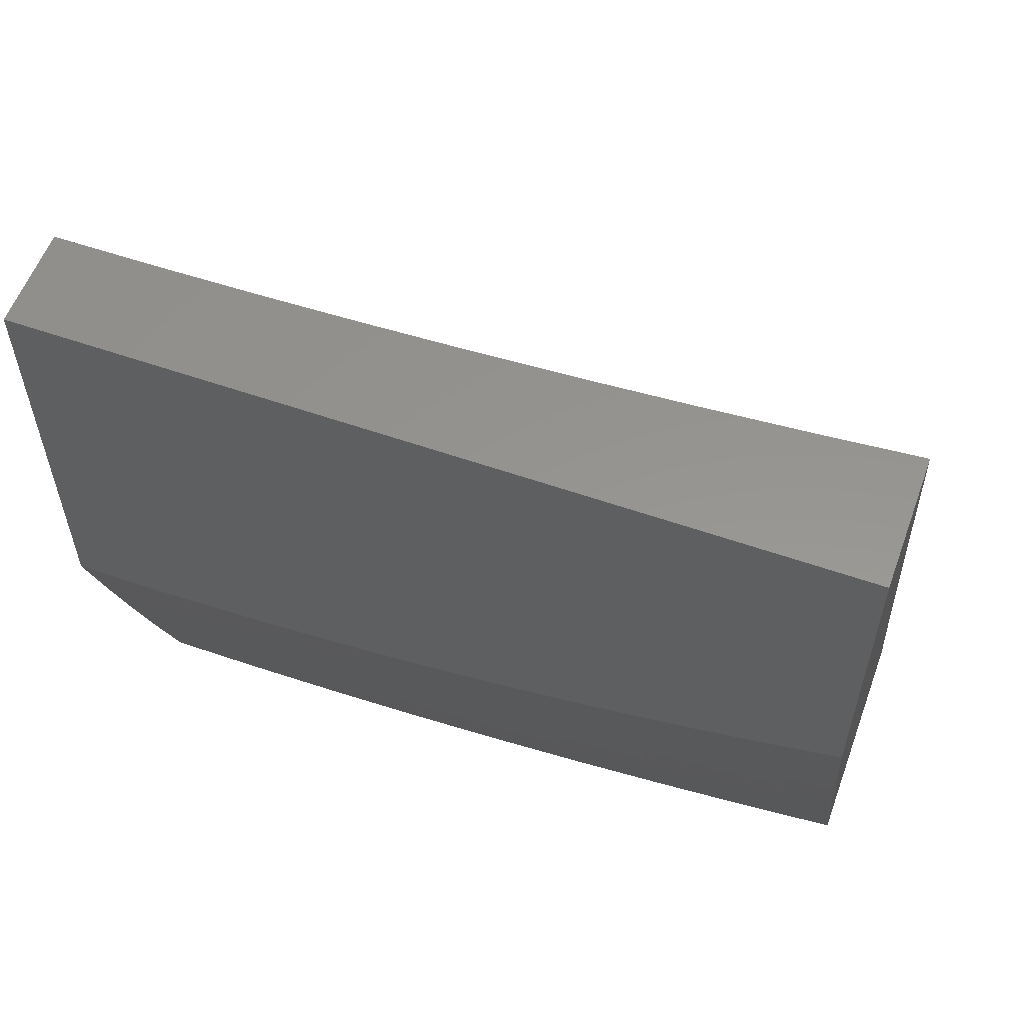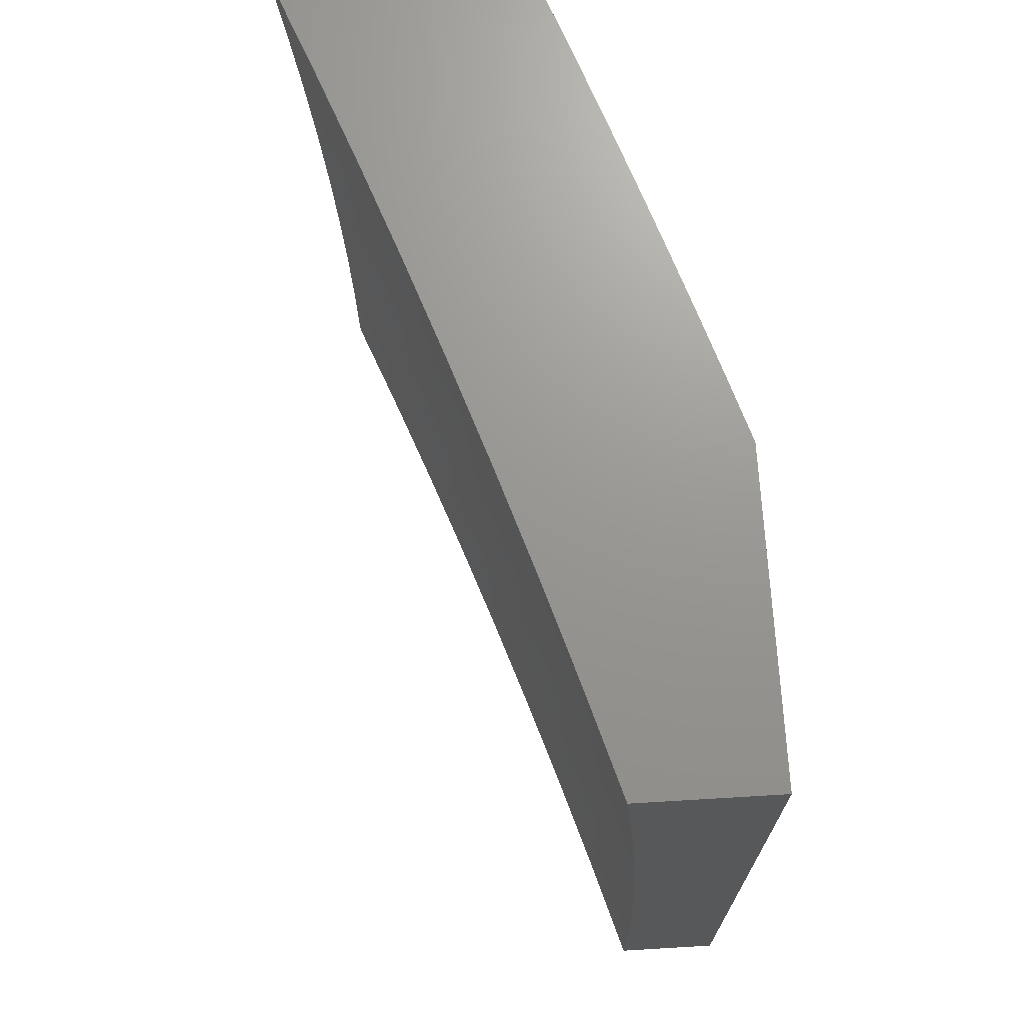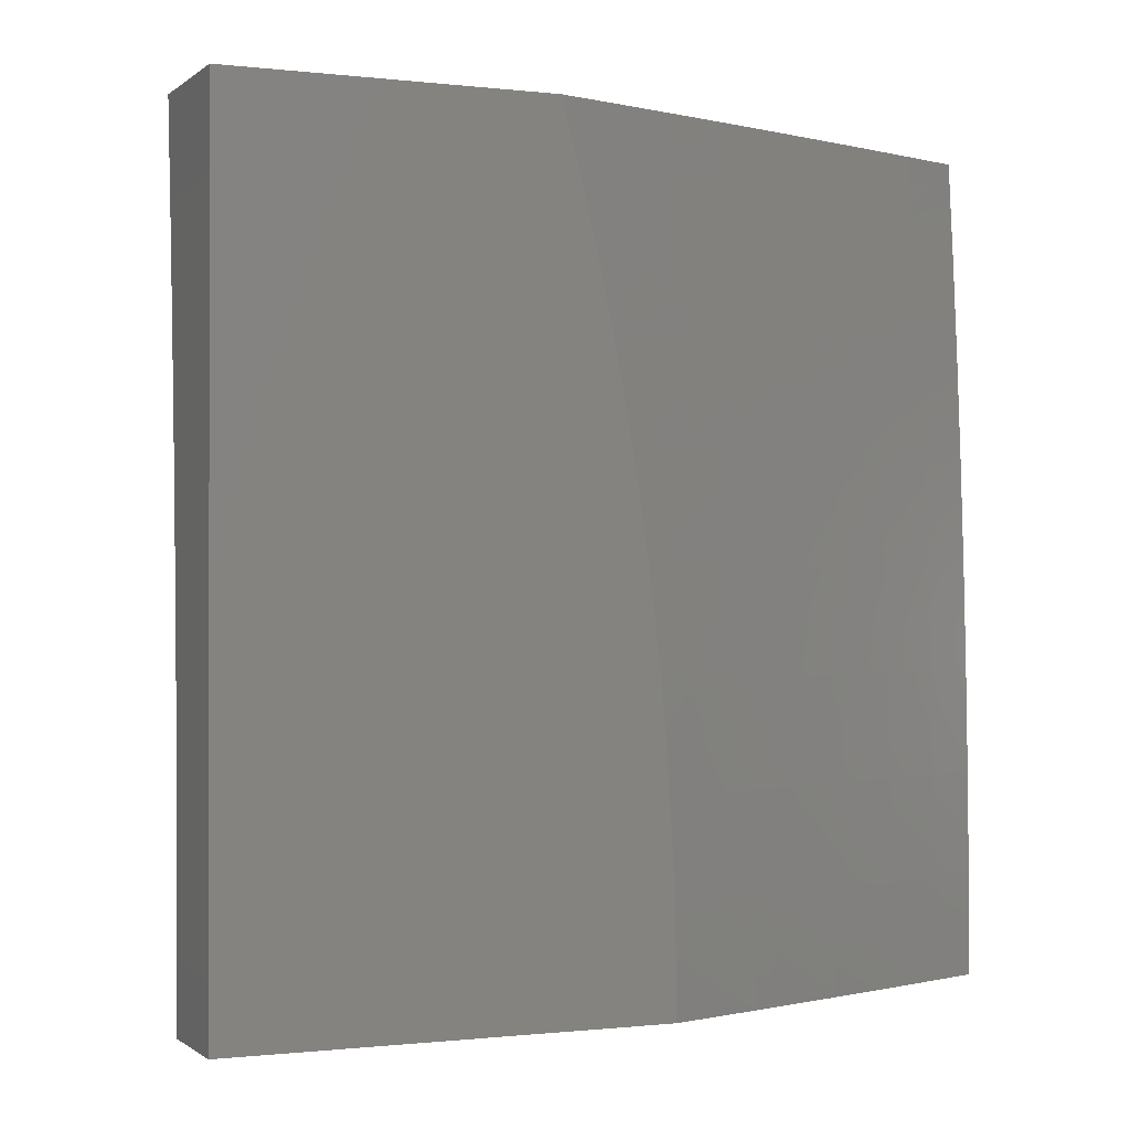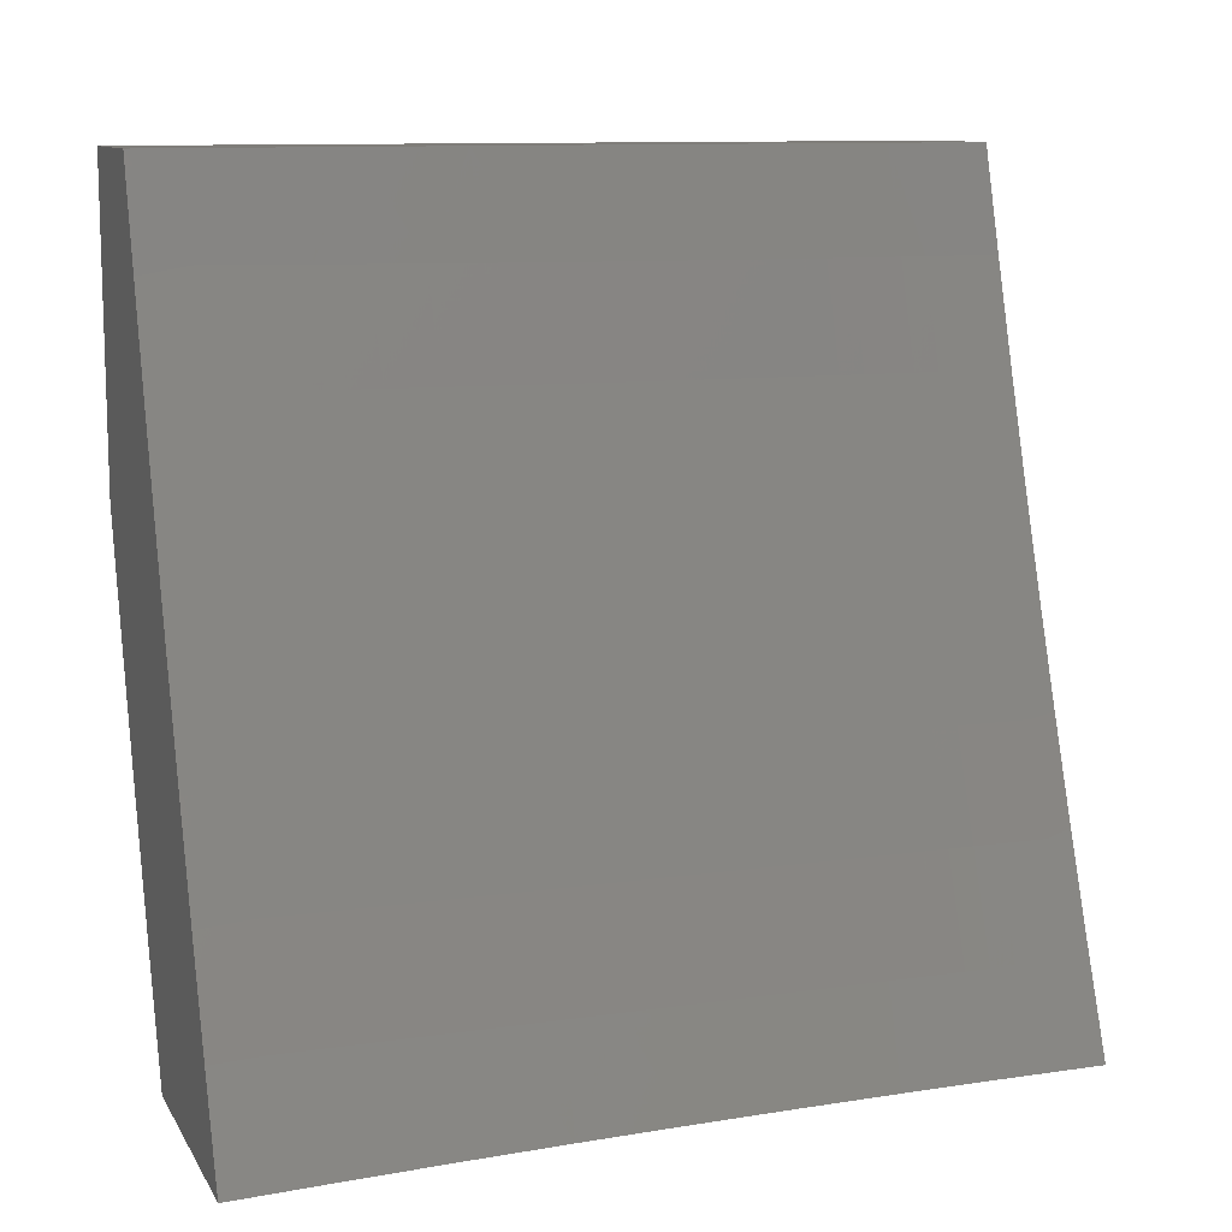
<metadata>
{"format":"stl","ext":"stl","renderer":"f3d","projection":"perspective","resolution":1024,"background":"white","views":[{"elev":57.4,"azim":-70.0,"up":"+Y"},{"elev":70.3,"azim":176.6,"up":"+Z"},{"elev":-0.6,"azim":-113.4,"up":"+Z"},{"elev":11.0,"azim":70.4,"up":"+Y"}]}
</metadata>
<code>
# stl→obj: 296 verts, 588 faces
v -10.58 -3.877 0
v -10.58 -3.889 0.03078
v -10.53 -4 0
v -10.58 -3.889 0.06159
v -10.53 -4 0.1252
v -10.58 -3.888 0.09243
v -10.58 -3.888 0.1233
v -10.62 -3.762 0.1233
v -10.62 -3.762 0.1542
v -10.67 -3.635 0.1542
v -10.67 -3.635 0.1852
v -10.71 -3.508 0.1852
v -10.71 -3.508 0.2161
v -10.76 -3.381 0.2161
v -10.76 -3.381 0.2471
v -10.8 -3.254 0.2471
v -10.8 -3.254 0.2782
v -10.84 -3.126 0.2782
v -10.83 -3.126 0.3092
v -10.87 -3 0.2503
v -10.87 -3 0.3754
v -10.62 -3.762 0.03078
v -10.63 -3.753 0
v -10.67 -3.635 0.03078
v -10.67 -3.629 0
v -10.72 -3.509 0.03078
v -10.72 -3.504 0
v -10.76 -3.382 0.03078
v -10.76 -3.379 0
v -10.8 -3.254 0.03078
v -10.8 -3.253 0
v -10.84 -3.127 0.03078
v -10.84 -3.127 0
v -10.88 -3 0
v -10.84 -3.127 0.06159
v -10.87 -3 0.1252
v -10.84 -3.127 0.09243
v -10.84 -3.127 0.1233
v -10.8 -3.254 0.09243
v -10.8 -3.254 0.1233
v -10.76 -3.382 0.09243
v -10.76 -3.381 0.1233
v -10.71 -3.509 0.09243
v -10.71 -3.508 0.1233
v -10.67 -3.635 0.09243
v -10.67 -3.635 0.1233
v -10.62 -3.762 0.09243
v -10.84 -3.126 0.1852
v -10.84 -3.127 0.1542
v -10.86 -3 0.5005
v -10.83 -3.125 0.4338
v -10.83 -3.125 0.4026
v -10.83 -3.125 0.3715
v -10.79 -3.253 0.3715
v -10.79 -3.253 0.3403
v -10.75 -3.38 0.3403
v -10.75 -3.38 0.3092
v -10.71 -3.507 0.3092
v -10.71 -3.508 0.2782
v -10.67 -3.634 0.2782
v -10.67 -3.635 0.2471
v -10.62 -3.761 0.2471
v -10.62 -3.762 0.2161
v -10.58 -3.888 0.2161
v -10.58 -3.888 0.1852
v -10.53 -4 0.2503
v -10.86 -3 0.6255
v -10.83 -3.123 0.5589
v -10.83 -3.124 0.5276
v -10.83 -3.124 0.4963
v -10.79 -3.252 0.4963
v -10.79 -3.252 0.465
v -10.75 -3.379 0.465
v -10.75 -3.379 0.4338
v -10.71 -3.506 0.4338
v -10.71 -3.507 0.4026
v -10.66 -3.633 0.4026
v -10.67 -3.634 0.3715
v -10.62 -3.76 0.3715
v -10.62 -3.761 0.3403
v -10.57 -3.887 0.3403
v -10.57 -3.887 0.3092
v -10.53 -4 0.3754
v -10.85 -3 0.7504
v -10.82 -3.122 0.6844
v -10.82 -3.123 0.6216
v -10.79 -3.251 0.5589
v -10.79 -3.251 0.5276
v -10.75 -3.378 0.5276
v -10.75 -3.379 0.4963
v -10.71 -3.505 0.4963
v -10.71 -3.506 0.465
v -10.66 -3.633 0.465
v -10.66 -3.633 0.4338
v -10.62 -3.76 0.4338
v -10.62 -3.76 0.4026
v -10.57 -3.886 0.4026
v -10.57 -3.887 0.3715
v -10.84 -3 0.8752
v -10.81 -3.12 0.8103
v -10.82 -3.121 0.7473
v -10.78 -3.249 0.6844
v -10.78 -3.25 0.6216
v -10.74 -3.377 0.6216
v -10.75 -3.378 0.5589
v -10.7 -3.505 0.5589
v -10.7 -3.505 0.5276
v -10.66 -3.632 0.5276
v -10.66 -3.632 0.4963
v -10.62 -3.759 0.4963
v -10.62 -3.759 0.465
v -10.57 -3.886 0.465
v -10.57 -3.886 0.4338
v -10.52 -4 0.5005
v -10.83 -3 1
v -10.8 -3.117 0.9367
v -10.81 -3.118 0.8734
v -10.77 -3.247 0.8103
v -10.78 -3.248 0.7473
v -10.74 -3.375 0.7473
v -10.74 -3.376 0.6844
v -10.7 -3.503 0.6844
v -10.7 -3.504 0.6216
v -10.66 -3.63 0.6216
v -10.66 -3.631 0.5589
v -10.61 -3.758 0.5589
v -10.61 -3.758 0.5276
v -10.57 -3.885 0.5276
v -10.57 -3.885 0.4963
v -10.79 -3.127 1
v -10.76 -3.244 0.9367
v -10.77 -3.245 0.8734
v -10.73 -3.372 0.8734
v -10.73 -3.373 0.8103
v -10.69 -3.5 0.8103
v -10.69 -3.501 0.7473
v -10.65 -3.628 0.7473
v -10.65 -3.629 0.6844
v -10.61 -3.756 0.6844
v -10.61 -3.757 0.6216
v -10.56 -3.883 0.6216
v -10.56 -3.884 0.5589
v -10.52 -4 0.6255
v -10.76 -3.253 1
v -10.72 -3.371 0.9367
v -10.69 -3.499 0.8734
v -10.65 -3.627 0.8103
v -10.6 -3.754 0.7473
v -10.56 -3.882 0.6844
v -10.71 -3.379 1
v -10.68 -3.497 0.9367
v -10.64 -3.625 0.8734
v -10.6 -3.753 0.8103
v -10.56 -3.881 0.7473
v -10.51 -4 0.7504
v -10.67 -3.504 1
v -10.64 -3.624 0.9367
v -10.6 -3.752 0.8734
v -10.55 -3.879 0.8103
v -10.63 -3.629 1
v -10.59 -3.75 0.9367
v -10.55 -3.878 0.8734
v -10.5 -4 0.8753
v -10.58 -3.753 1
v -10.54 -3.876 0.9367
v -10.54 -3.877 1
v -10.49 -4 1
v -10.62 -3.762 0.06159
v -10.67 -3.635 0.06159
v -10.72 -3.509 0.06159
v -10.76 -3.382 0.06159
v -10.8 -3.254 0.06159
v -10.58 -3.888 0.1542
v -10.62 -3.762 0.1852
v -10.57 -3.888 0.2471
v -10.57 -3.887 0.2782
v -10.62 -3.761 0.3092
v -10.67 -3.634 0.3403
v -10.71 -3.507 0.3715
v -10.75 -3.38 0.4026
v -10.79 -3.252 0.4338
v -10.83 -3.125 0.465
v -10.62 -3.761 0.2782
v -10.67 -3.635 0.2161
v -10.71 -3.508 0.2471
v -10.75 -3.381 0.2782
v -10.79 -3.253 0.3092
v -10.83 -3.126 0.3403
v -10.67 -3.634 0.3092
v -10.71 -3.508 0.1542
v -10.76 -3.381 0.1542
v -10.8 -3.254 0.1542
v -10.71 -3.507 0.3403
v -10.76 -3.381 0.1852
v -10.8 -3.254 0.2161
v -10.84 -3.126 0.2471
v -10.75 -3.38 0.3715
v -10.8 -3.254 0.1852
v -10.79 -3.253 0.4026
v -10.84 -3.126 0.2161
v -11 -3.522 0
v -10.96 -3.642 -2.926e-34
v -11 -3.521 0.06324
v -10.99 -3.552 0.1233
v -11 -3.52 0.1265
v -11 -3.517 0.1897
v -10.99 -3.551 0.2472
v -11 -3.513 0.2528
v -11 -3.508 0.3159
v -10.98 -3.55 0.3715
v -11 -3.502 0.3789
v -11 -3.496 0.4419
v -10.98 -3.549 0.4963
v -11 -3.487 0.5047
v -11 -3.478 0.5674
v -10.98 -3.548 0.6216
v -11 -3.468 0.6299
v -11 -3.457 0.6921
v -10.97 -3.545 0.7473
v -10.99 -3.468 0.7473
v -10.99 -3.467 0.8103
v -11 -3.445 0.7542
v -11 -3.431 0.816
v -10.99 -3.465 0.8735
v -11 -3.417 0.8776
v -10.98 -3.464 0.9367
v -11 -3.402 0.939
v -10.98 -3.463 1
v -11 -3.385 1
v -10.92 -3.762 -7.802e-34
v -10.94 -3.706 0.1233
v -10.96 -3.629 0.1233
v -10.91 -3.783 0.1233
v -10.88 -3.881 -8.777e-34
v -10.89 -3.86 0.1233
v -10.86 -3.937 0.1233
v -10.88 -3.86 0.2472
v -10.86 -3.937 0.2472
v -10.88 -3.859 0.3715
v -10.85 -3.936 0.3715
v -10.88 -3.857 0.4963
v -10.85 -3.934 0.4963
v -10.87 -3.856 0.6216
v -10.84 -3.932 0.6216
v -10.86 -3.853 0.7473
v -10.84 -3.93 0.7473
v -10.86 -3.852 0.8103
v -10.83 -3.929 0.8103
v -10.86 -3.851 0.8735
v -10.83 -3.927 0.8735
v -10.85 -3.849 0.9367
v -10.82 -3.925 0.9367
v -10.85 -3.847 1
v -10.82 -3.924 1
v -10.79 -4 1
v -10.8 -4 0.8752
v -10.84 -4 0
v -10.83 -4 0.1252
v -10.83 -4 0.2503
v -10.83 -4 0.3754
v -10.82 -4 0.5005
v -10.82 -4 0.6255
v -10.81 -4 0.7504
v -10.87 -3.771 1
v -10.88 -3.772 0.9367
v -10.88 -3.773 0.8735
v -10.89 -3.775 0.8103
v -10.89 -3.776 0.7473
v -10.9 -3.778 0.6216
v -10.9 -3.78 0.4963
v -10.91 -3.781 0.3715
v -10.91 -3.783 0.2472
v -10.9 -3.694 1
v -10.91 -3.695 0.9367
v -10.91 -3.696 0.8735
v -10.94 -3.619 0.8735
v -10.94 -3.621 0.8103
v -10.96 -3.543 0.8735
v -10.96 -3.544 0.8103
v -10.93 -3.617 1
v -10.93 -3.618 0.9367
v -10.96 -3.542 0.9367
v -10.95 -3.54 1
v -10.96 -3.628 0.2472
v -10.94 -3.705 0.2472
v -10.96 -3.627 0.3715
v -10.93 -3.704 0.3715
v -10.96 -3.626 0.4963
v -10.93 -3.703 0.4963
v -10.94 -3.622 0.7473
v -10.91 -3.698 0.8103
v -10.95 -3.624 0.6216
v -10.92 -3.701 0.6216
v -10.92 -3.699 0.7473
v -11 -3 1
v -11 -3 0
f 1 2 3
f 3 2 4
f 3 4 5
f 5 4 6
f 5 6 7
f 7 6 8
f 7 8 9
f 9 8 10
f 9 10 11
f 11 10 12
f 11 12 13
f 13 12 14
f 13 14 15
f 15 14 16
f 15 16 17
f 17 16 18
f 17 18 19
f 19 18 20
f 19 20 21
f 2 1 22
f 22 1 23
f 22 23 24
f 24 23 25
f 24 25 26
f 26 25 27
f 26 27 28
f 28 27 29
f 28 29 30
f 30 29 31
f 30 31 32
f 32 31 33
f 32 33 34
f 32 34 35
f 35 34 36
f 35 36 37
f 37 36 38
f 37 38 39
f 39 38 40
f 39 40 41
f 41 40 42
f 41 42 43
f 43 42 44
f 43 44 45
f 45 44 46
f 45 46 47
f 47 46 8
f 47 8 6
f 20 48 36
f 36 48 49
f 36 49 38
f 38 49 40
f 50 51 21
f 21 51 52
f 21 52 53
f 53 52 54
f 53 54 55
f 55 54 56
f 55 56 57
f 57 56 58
f 57 58 59
f 59 58 60
f 59 60 61
f 61 60 62
f 61 62 63
f 63 62 64
f 63 64 65
f 65 64 66
f 65 66 5
f 67 68 50
f 50 68 69
f 50 69 70
f 70 69 71
f 70 71 72
f 72 71 73
f 72 73 74
f 74 73 75
f 74 75 76
f 76 75 77
f 76 77 78
f 78 77 79
f 78 79 80
f 80 79 81
f 80 81 82
f 82 81 83
f 82 83 66
f 84 85 67
f 67 85 86
f 67 86 68
f 68 86 87
f 68 87 88
f 88 87 89
f 88 89 90
f 90 89 91
f 90 91 92
f 92 91 93
f 92 93 94
f 94 93 95
f 94 95 96
f 96 95 97
f 96 97 98
f 98 97 83
f 98 83 81
f 99 100 84
f 84 100 101
f 84 101 85
f 85 101 102
f 85 102 103
f 103 102 104
f 103 104 105
f 105 104 106
f 105 106 107
f 107 106 108
f 107 108 109
f 109 108 110
f 109 110 111
f 111 110 112
f 111 112 113
f 113 112 114
f 113 114 83
f 115 116 99
f 99 116 117
f 99 117 100
f 100 117 118
f 100 118 119
f 119 118 120
f 119 120 121
f 121 120 122
f 121 122 123
f 123 122 124
f 123 124 125
f 125 124 126
f 125 126 127
f 127 126 128
f 127 128 129
f 129 128 114
f 129 114 112
f 115 130 116
f 116 130 131
f 116 131 132
f 132 131 133
f 132 133 134
f 134 133 135
f 134 135 136
f 136 135 137
f 136 137 138
f 138 137 139
f 138 139 140
f 140 139 141
f 140 141 142
f 142 141 143
f 142 143 114
f 130 144 131
f 131 144 145
f 131 145 133
f 133 145 146
f 133 146 135
f 135 146 147
f 135 147 137
f 137 147 148
f 137 148 139
f 139 148 149
f 139 149 141
f 141 149 143
f 144 150 145
f 145 150 151
f 145 151 146
f 146 151 152
f 146 152 147
f 147 152 153
f 147 153 148
f 148 153 154
f 148 154 149
f 149 154 155
f 149 155 143
f 150 156 151
f 151 156 157
f 151 157 152
f 152 157 158
f 152 158 153
f 153 158 159
f 153 159 154
f 154 159 155
f 156 160 157
f 157 160 161
f 157 161 158
f 158 161 162
f 158 162 159
f 159 162 163
f 159 163 155
f 160 164 161
f 161 164 165
f 161 165 162
f 162 165 163
f 164 166 165
f 165 166 167
f 165 167 163
f 47 6 4
f 4 2 168
f 168 2 22
f 168 22 169
f 169 22 24
f 169 24 170
f 170 24 26
f 170 26 171
f 171 26 28
f 171 28 172
f 172 28 30
f 172 30 35
f 35 30 32
f 65 5 173
f 173 5 7
f 173 7 9
f 65 173 174
f 174 173 9
f 174 9 11
f 64 175 66
f 66 175 176
f 66 176 82
f 82 176 177
f 82 177 80
f 80 177 178
f 80 178 78
f 78 178 179
f 78 179 76
f 76 179 180
f 76 180 74
f 74 180 181
f 74 181 72
f 72 181 182
f 72 182 70
f 70 182 50
f 64 62 175
f 175 62 183
f 175 183 176
f 176 183 177
f 113 83 97
f 96 98 79
f 79 98 81
f 111 113 95
f 95 113 97
f 142 114 128
f 127 129 110
f 110 129 112
f 140 142 126
f 126 142 128
f 45 47 168
f 168 47 4
f 45 168 169
f 10 8 46
f 65 174 63
f 63 174 184
f 63 184 61
f 61 184 185
f 61 185 59
f 59 185 186
f 59 186 57
f 57 186 187
f 57 187 55
f 55 187 188
f 55 188 53
f 53 188 21
f 184 174 11
f 62 60 183
f 183 60 189
f 183 189 177
f 177 189 178
f 94 96 77
f 77 96 79
f 109 111 93
f 93 111 95
f 125 127 108
f 108 127 110
f 138 140 124
f 124 140 126
f 43 45 169
f 43 169 170
f 10 46 190
f 190 46 44
f 190 44 191
f 191 44 42
f 191 42 192
f 192 42 40
f 192 40 49
f 185 184 13
f 13 184 11
f 60 58 189
f 189 58 193
f 189 193 178
f 178 193 179
f 92 94 75
f 75 94 77
f 107 109 91
f 91 109 93
f 123 125 106
f 106 125 108
f 136 138 122
f 122 138 124
f 41 43 170
f 41 170 171
f 10 190 12
f 12 190 194
f 12 194 14
f 14 194 195
f 14 195 16
f 16 195 196
f 16 196 18
f 18 196 20
f 194 190 191
f 186 185 15
f 15 185 13
f 58 56 193
f 193 56 197
f 193 197 179
f 179 197 180
f 90 92 73
f 73 92 75
f 105 107 89
f 89 107 91
f 121 123 104
f 104 123 106
f 134 136 120
f 120 136 122
f 39 41 171
f 39 171 172
f 194 191 198
f 198 191 192
f 198 192 48
f 48 192 49
f 187 186 17
f 17 186 15
f 56 54 197
f 197 54 199
f 197 199 180
f 180 199 181
f 88 90 71
f 71 90 73
f 103 105 87
f 87 105 89
f 119 121 102
f 102 121 104
f 132 134 118
f 118 134 120
f 37 39 172
f 37 172 35
f 194 198 195
f 195 198 200
f 195 200 196
f 196 200 20
f 200 198 48
f 188 187 19
f 19 187 17
f 54 52 199
f 199 52 51
f 199 51 181
f 181 51 182
f 68 88 69
f 69 88 71
f 85 103 86
f 86 103 87
f 100 119 101
f 101 119 102
f 116 132 117
f 117 132 118
f 20 200 48
f 21 188 19
f 50 182 51
f 201 202 203
f 203 202 204
f 203 204 205
f 205 204 206
f 206 204 207
f 206 207 208
f 208 207 209
f 209 207 210
f 209 210 211
f 211 210 212
f 212 210 213
f 212 213 214
f 214 213 215
f 215 213 216
f 215 216 217
f 217 216 218
f 218 216 219
f 218 219 220
f 220 219 221
f 220 221 222
f 222 221 223
f 223 221 224
f 223 224 225
f 225 224 226
f 225 226 227
f 227 226 228
f 227 228 229
f 230 231 202
f 202 231 232
f 202 232 204
f 204 232 207
f 231 230 233
f 233 230 234
f 233 234 235
f 235 234 236
f 235 236 237
f 237 236 238
f 237 238 239
f 239 238 240
f 239 240 241
f 241 240 242
f 241 242 243
f 243 242 244
f 243 244 245
f 245 244 246
f 245 246 247
f 247 246 248
f 247 248 249
f 249 248 250
f 249 250 251
f 251 250 252
f 251 252 253
f 253 252 254
f 254 252 255
f 255 252 256
f 256 252 250
f 256 250 248
f 234 257 236
f 236 257 258
f 236 258 238
f 238 258 259
f 238 259 240
f 240 259 260
f 240 260 242
f 242 260 261
f 242 261 244
f 244 261 262
f 244 262 246
f 246 262 263
f 246 263 248
f 248 263 256
f 253 264 251
f 251 264 265
f 251 265 249
f 249 265 266
f 249 266 247
f 247 266 267
f 247 267 245
f 245 267 268
f 245 268 243
f 243 268 269
f 243 269 241
f 241 269 270
f 241 270 239
f 239 270 271
f 239 271 237
f 237 271 272
f 237 272 235
f 235 272 233
f 264 273 265
f 265 273 274
f 265 274 275
f 275 274 276
f 275 276 277
f 277 276 278
f 277 278 279
f 279 278 224
f 279 224 221
f 273 280 274
f 274 280 281
f 274 281 276
f 276 281 282
f 276 282 278
f 278 282 226
f 278 226 224
f 280 283 281
f 281 283 282
f 283 228 282
f 282 228 226
f 222 218 220
f 210 207 284
f 284 207 232
f 284 232 285
f 285 232 231
f 285 231 272
f 272 231 233
f 213 210 286
f 286 210 284
f 286 284 287
f 287 284 285
f 287 285 271
f 271 285 272
f 216 213 288
f 288 213 286
f 288 286 289
f 289 286 287
f 289 287 270
f 270 287 271
f 221 219 279
f 279 219 290
f 279 290 277
f 277 290 291
f 277 291 275
f 275 291 266
f 275 266 265
f 219 216 292
f 292 216 288
f 292 288 293
f 293 288 289
f 293 289 269
f 269 289 270
f 293 294 292
f 292 294 290
f 292 290 219
f 290 294 291
f 291 294 267
f 291 267 266
f 269 268 293
f 293 268 294
f 268 267 294
f 115 99 295
f 295 99 84
f 295 84 67
f 67 50 295
f 295 50 21
f 295 21 296
f 296 21 20
f 296 20 36
f 36 34 296
f 34 33 296
f 296 33 201
f 201 33 31
f 201 31 202
f 202 31 29
f 202 29 230
f 230 29 27
f 230 27 234
f 234 27 25
f 234 25 257
f 257 25 23
f 257 23 1
f 1 3 257
f 167 166 255
f 255 166 164
f 255 164 160
f 156 253 160
f 160 253 254
f 160 254 255
f 150 273 156
f 156 273 264
f 156 264 253
f 144 283 150
f 150 283 280
f 150 280 273
f 283 144 228
f 228 144 130
f 228 130 229
f 229 130 115
f 229 115 295
f 257 3 258
f 258 3 5
f 258 5 259
f 259 5 66
f 259 66 260
f 260 66 83
f 260 83 261
f 261 83 114
f 261 114 262
f 262 114 263
f 263 114 143
f 263 143 256
f 256 143 155
f 256 155 255
f 255 155 163
f 255 163 167
f 201 203 296
f 296 203 205
f 296 205 206
f 206 208 296
f 296 208 209
f 296 209 211
f 211 212 296
f 296 212 214
f 296 214 215
f 215 217 296
f 296 217 218
f 296 218 295
f 295 218 222
f 295 222 223
f 223 225 295
f 295 225 227
f 295 227 229

</code>
